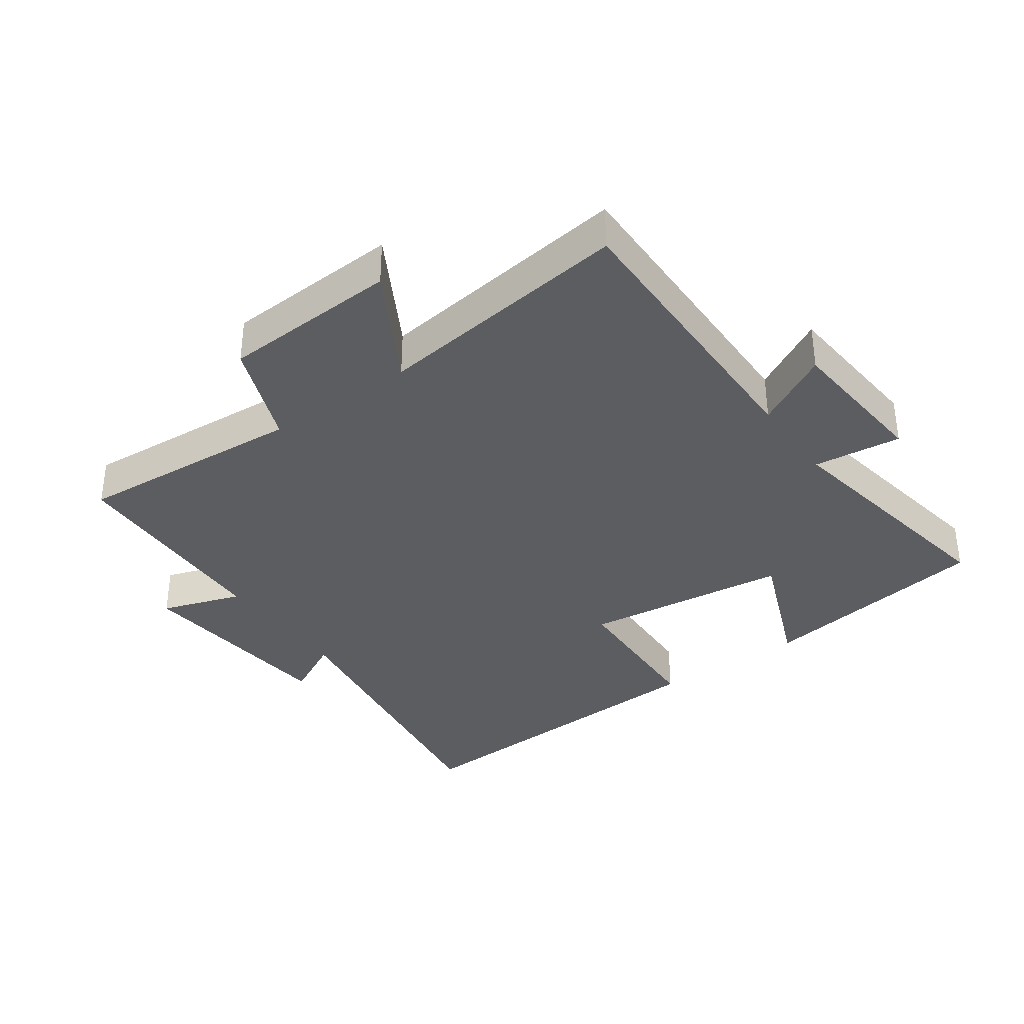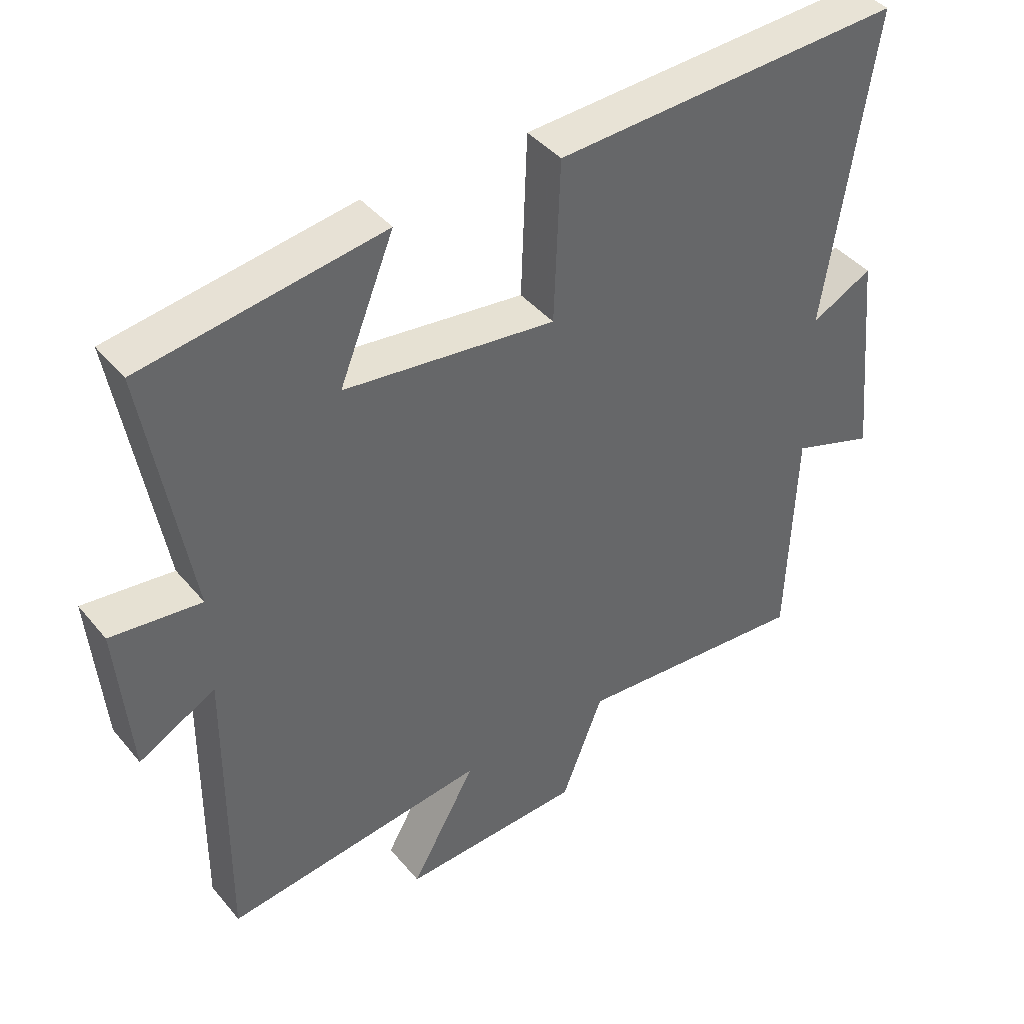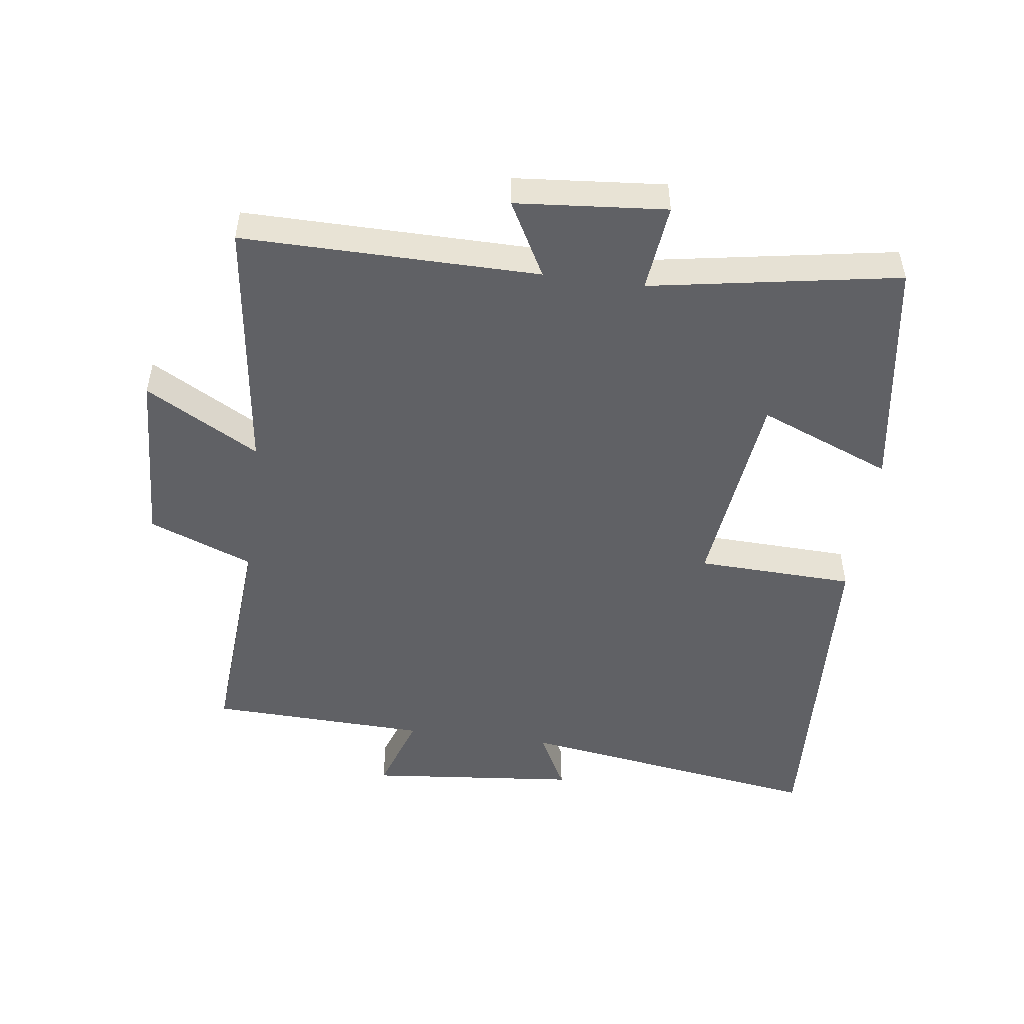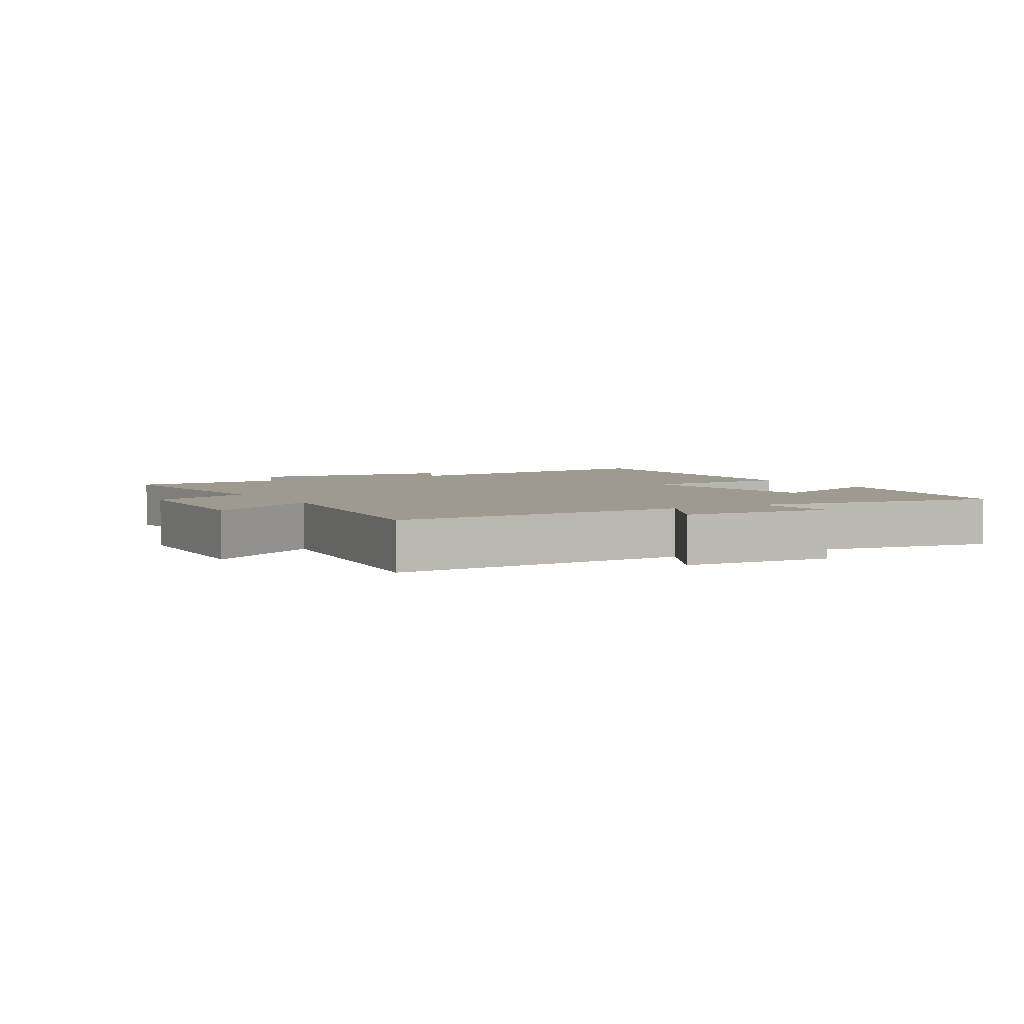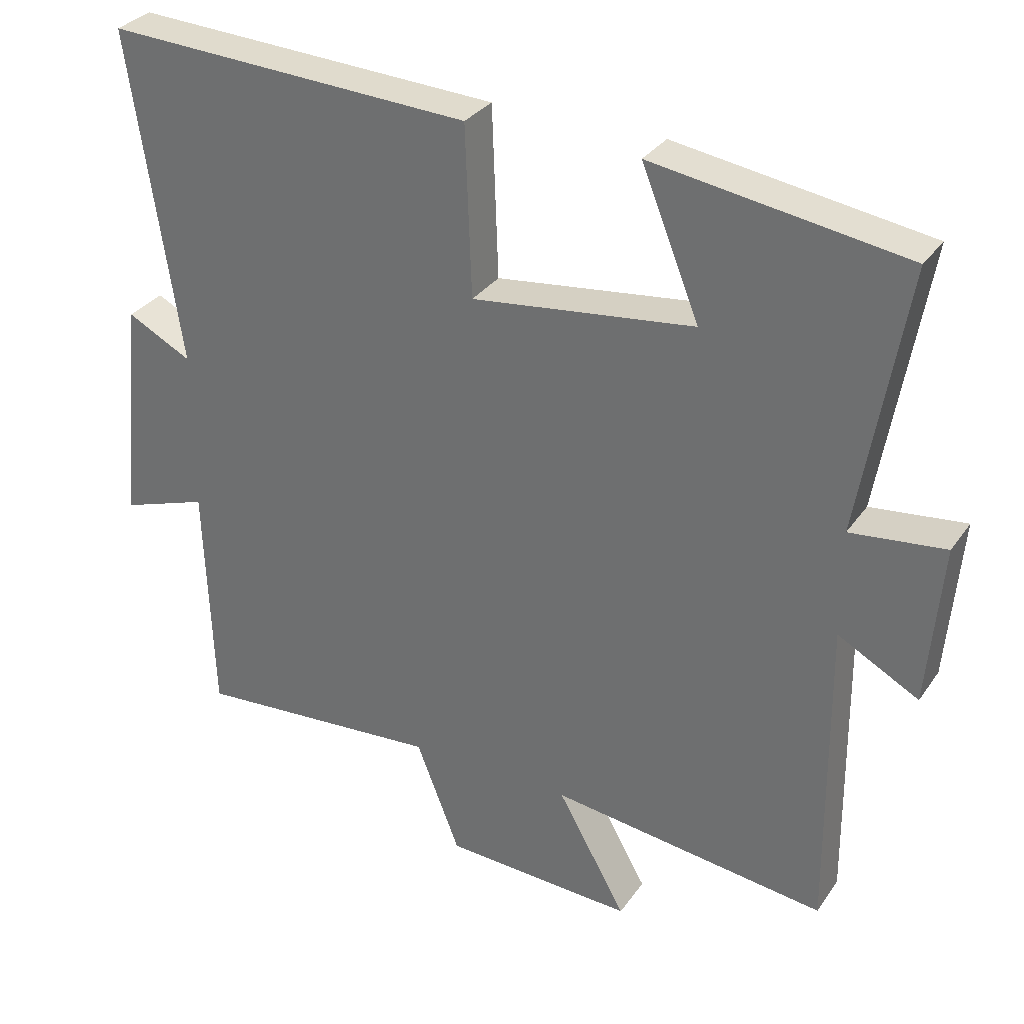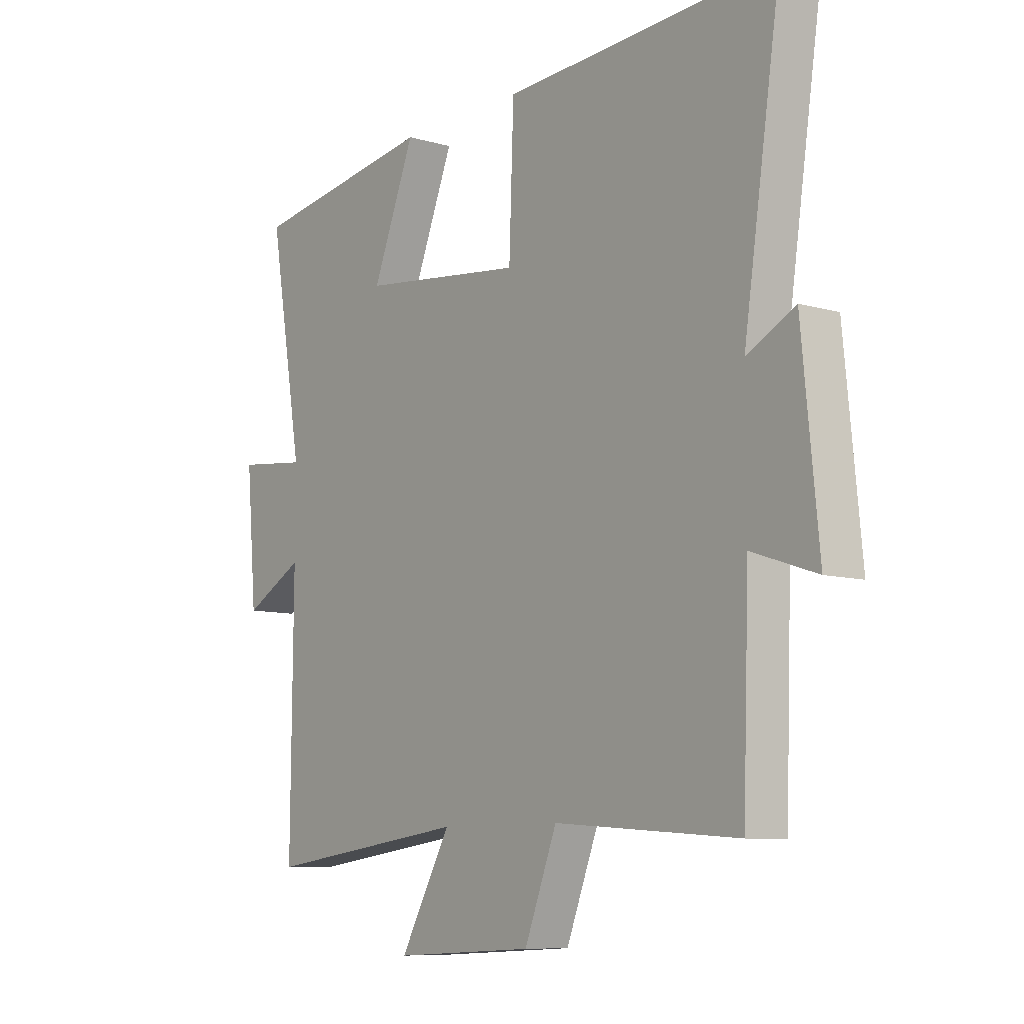
<metadata>
{"format":"obj","ext":"obj","renderer":"f3d","projection":"perspective","resolution":1024,"background":"white","views":[{"elev":-35.7,"azim":-144.6,"up":"+Y"},{"elev":41.6,"azim":-35.9,"up":"+Z"},{"elev":-49.8,"azim":-97.6,"up":"+Y"},{"elev":3.9,"azim":-120.8,"up":"+Y"},{"elev":31.3,"azim":-151.2,"up":"+Z"},{"elev":-8.8,"azim":52.4,"up":"+Z"}]}
</metadata>
<code>
v -0.566 0.07 0.444
v -0.203 0.07 0.5
v -0.286 0.07 0.294
v 0.034 0.07 0.256
v 0.043 0.07 0.5
v 0.572 0.07 0.527
v 0.5 0.07 0.05
v 0.593 0.07 0.098
v 0.625 0.07 -0.228
v 0.5 0.07 -0.186
v 0.488 0.07 -0.526
v 0.132 0.07 -0.5
v 0.069 0.07 -0.661
v -0.205 0.07 -0.675
v -0.106 0.07 -0.5
v -0.504 0.07 -0.551
v -0.5 0.07 -0.094
v -0.616 0.07 -0.157
v -0.636 0.07 0.075
v -0.5 0.07 0.06
v -0.566 0 0.444
v -0.203 0 0.5
v -0.286 0 0.294
v 0.034 0 0.256
v 0.043 0 0.5
v 0.572 0 0.527
v 0.5 0 0.05
v 0.593 0 0.098
v 0.625 0 -0.228
v 0.5 0 -0.186
v 0.488 0 -0.526
v 0.132 0 -0.5
v 0.069 0 -0.661
v -0.205 0 -0.675
v -0.106 0 -0.5
v -0.504 0 -0.551
v -0.5 0 -0.094
v -0.616 0 -0.157
v -0.636 0 0.075
v -0.5 0 0.06
f 17 18 19 20
f 15 16 17
f 15 17 20
f 12 13 14 15
f 12 15 20 1
f 10 11 12 1
f 7 8 9 10
f 4 5 6 7
f 3 4 7 10
f 1 2 3
f 1 3 10
f 40 39 38 37
f 37 36 35
f 40 37 35
f 35 34 33 32
f 21 40 35 32
f 21 32 31 30
f 30 29 28 27
f 27 26 25 24
f 30 27 24 23
f 23 22 21
f 30 23 21
f 1 21 22 2
f 2 22 23 3
f 3 23 24 4
f 4 24 25 5
f 5 25 26 6
f 6 26 27 7
f 7 27 28 8
f 8 28 29 9
f 9 29 30 10
f 10 30 31 11
f 11 31 32 12
f 12 32 33 13
f 13 33 34 14
f 14 34 35 15
f 15 35 36 16
f 16 36 37 17
f 17 37 38 18
f 18 38 39 19
f 19 39 40 20
f 20 40 21 1

</code>
